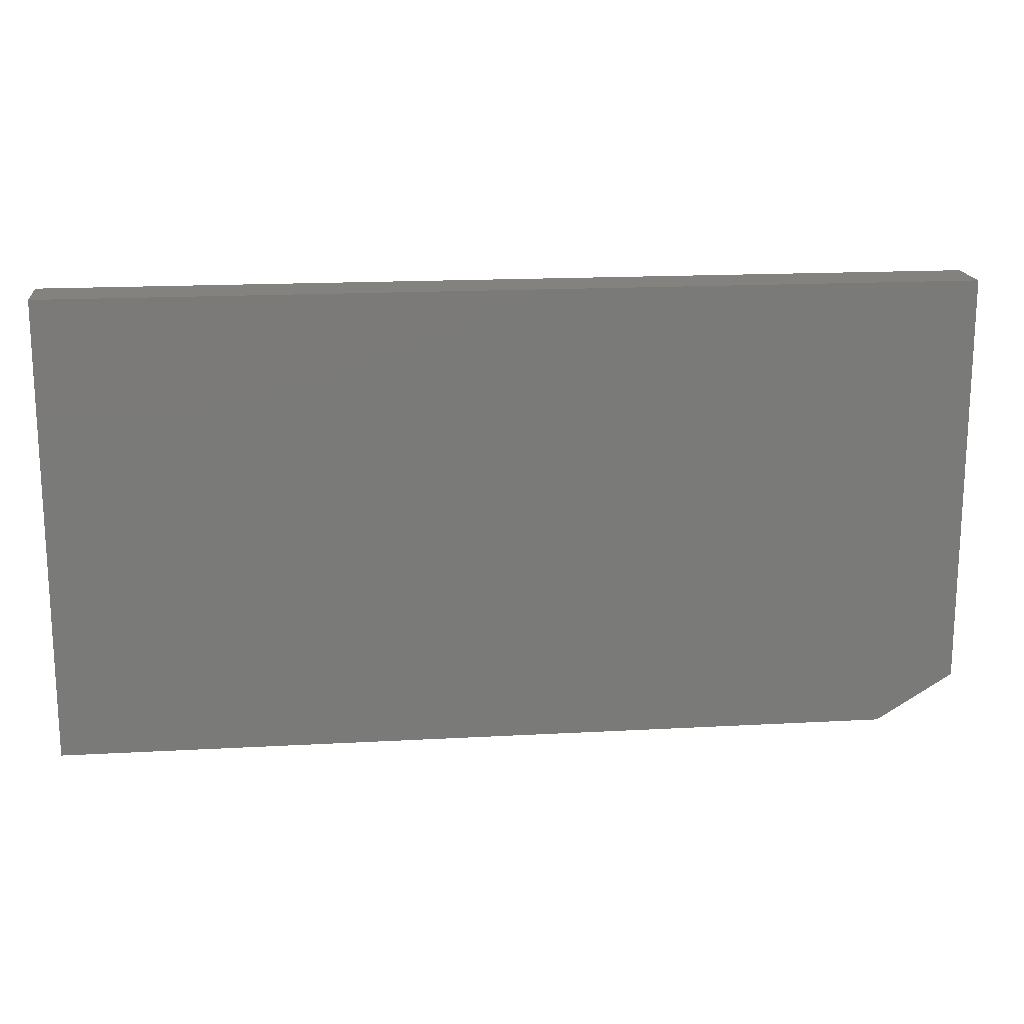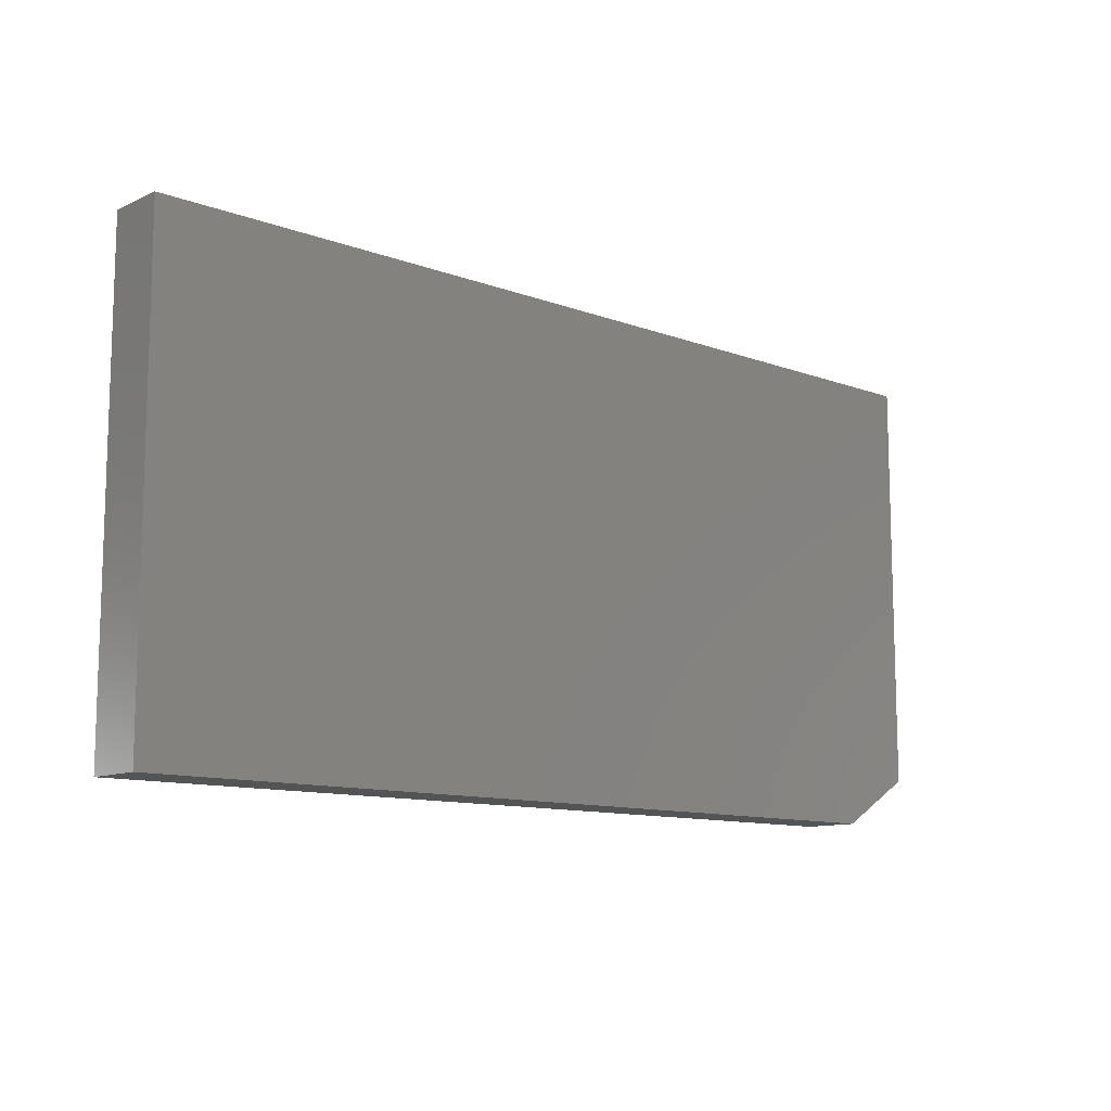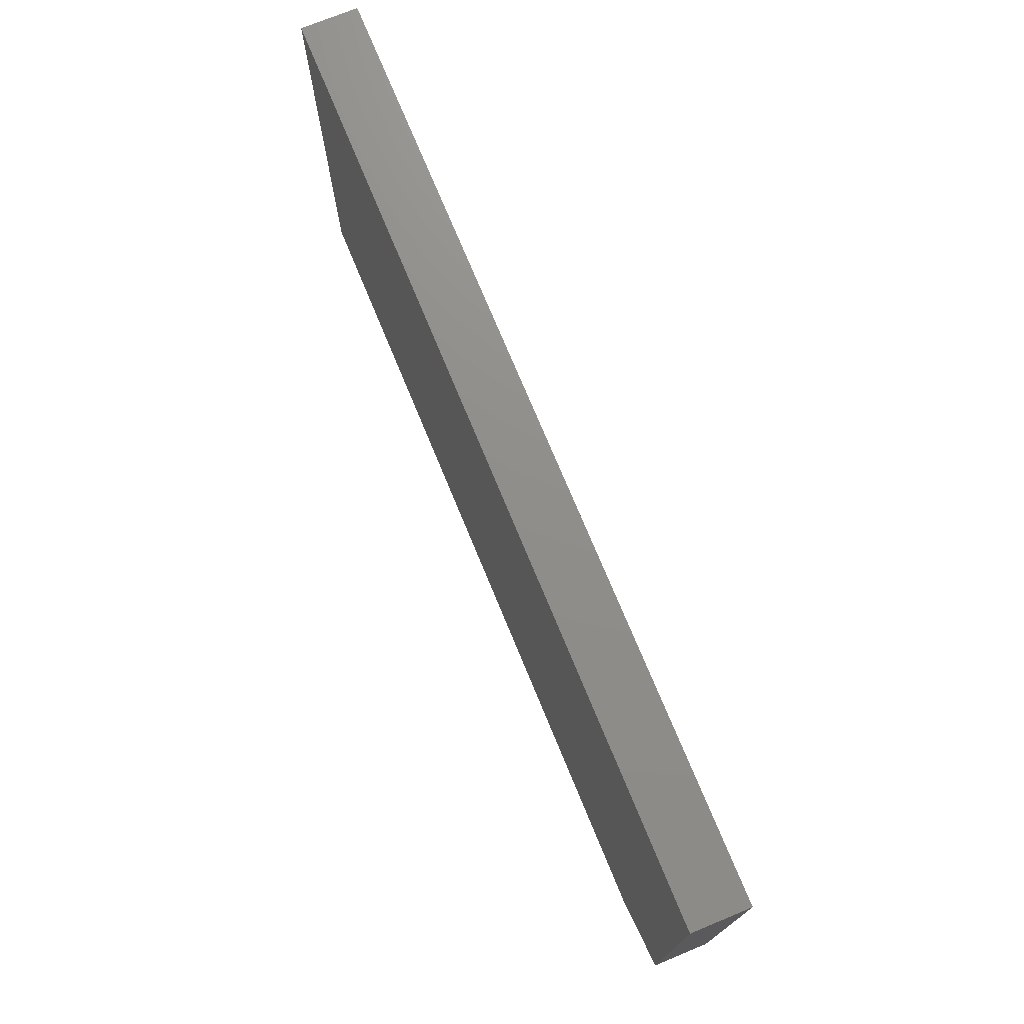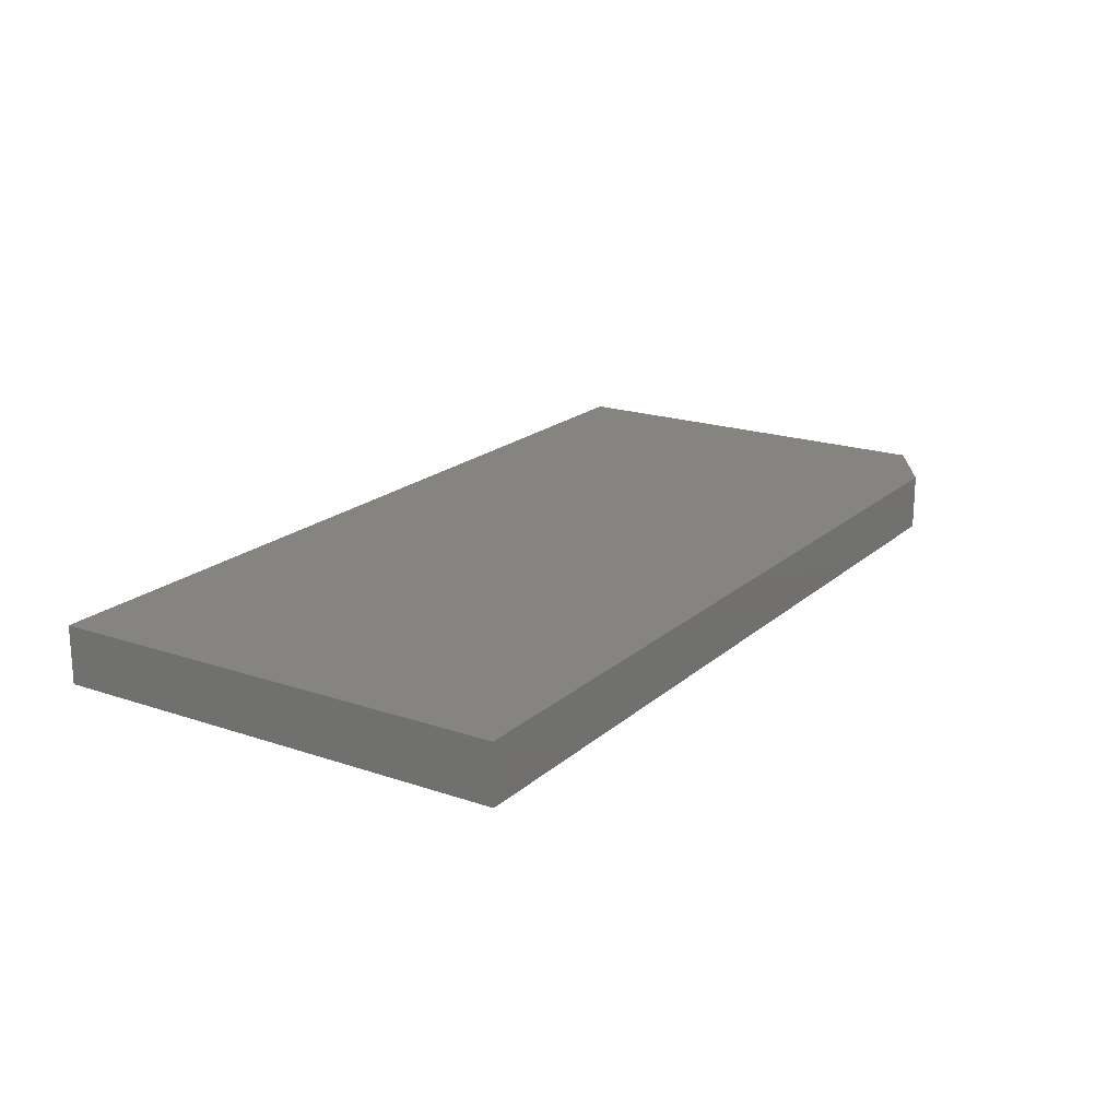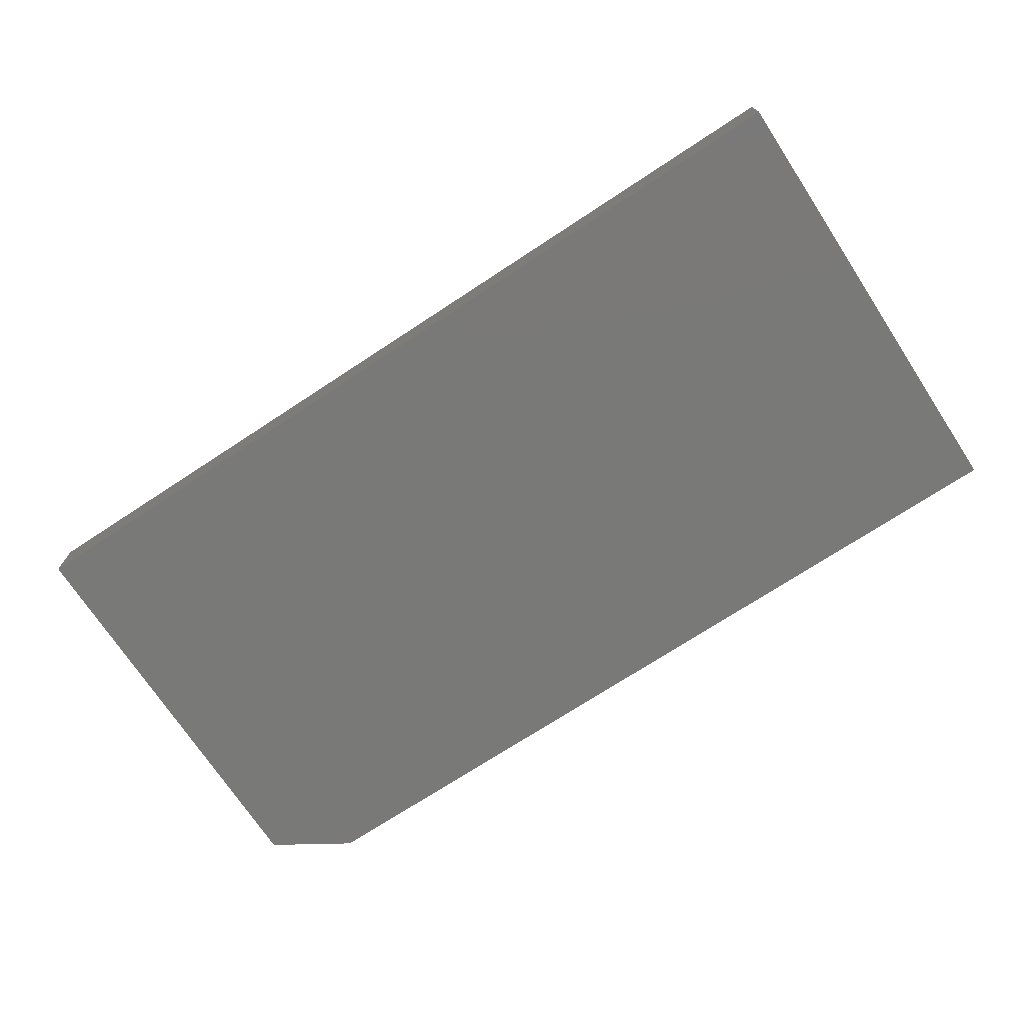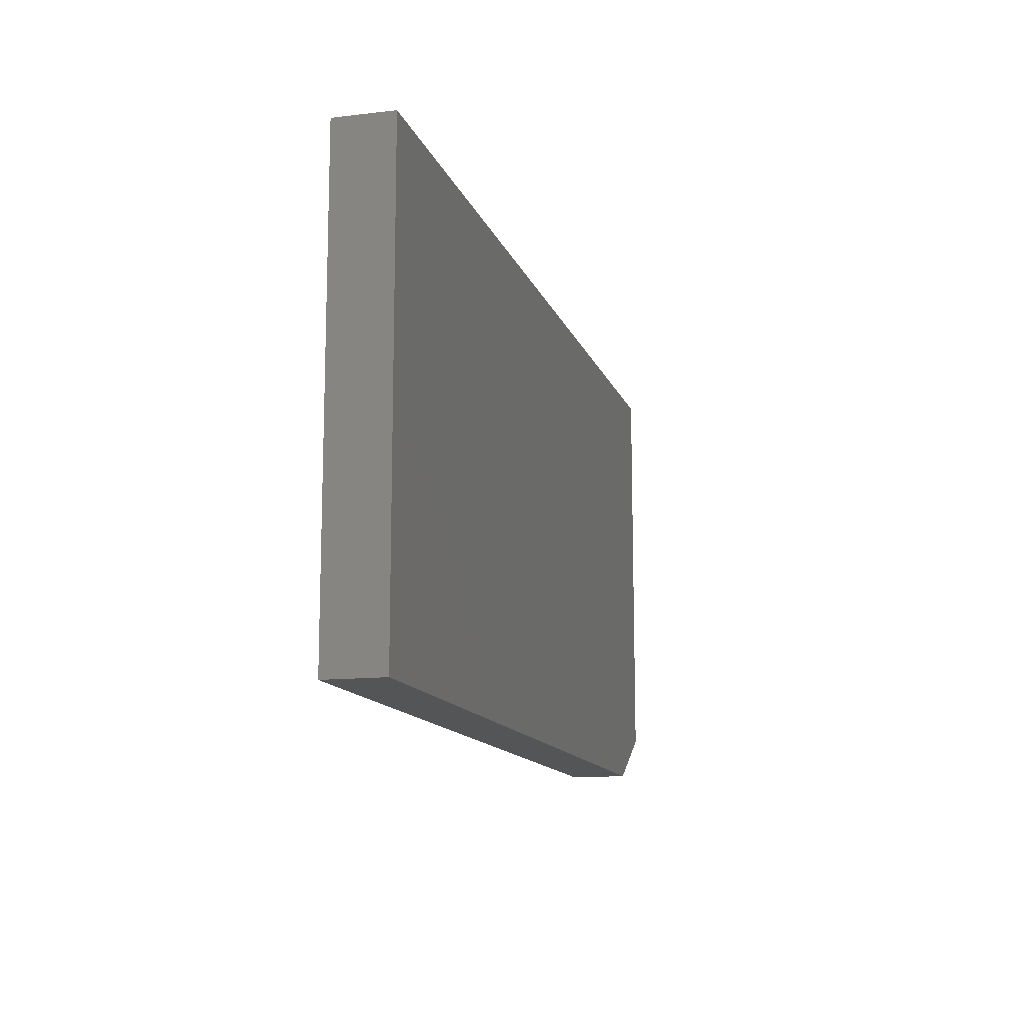
<metadata>
{"format":"stl","ext":"stl","renderer":"f3d","projection":"perspective","resolution":1024,"background":"white","views":[{"elev":17.1,"azim":-6.3,"up":"+Y"},{"elev":-11.1,"azim":-42.3,"up":"+Y"},{"elev":73.5,"azim":67.6,"up":"+Y"},{"elev":19.3,"azim":-57.4,"up":"+Z"},{"elev":-72.1,"azim":-146.7,"up":"+Z"},{"elev":-12.9,"azim":-74.7,"up":"+Y"}]}
</metadata>
<code>
# stl→obj: 10 verts, 16 faces
v 0.75 -0.003865 0.04688
v 0 -0.003865 0.04688
v 0.75 -0.3438 0.04688
v 0 -0.3828 0.04688
v 0.6875 -0.3828 0.04688
v 0.6875 -0.3828 0
v 0 -0.3828 0
v 0.75 -0.3438 0
v 0 -0.003865 0
v 0.75 -0.003865 0
f 1 2 3
f 3 2 4
f 3 4 5
f 6 7 8
f 8 7 9
f 8 9 10
f 3 8 1
f 1 8 10
f 4 7 5
f 5 7 6
f 3 5 8
f 8 5 6
f 2 9 4
f 4 9 7
f 1 10 2
f 2 10 9

</code>
